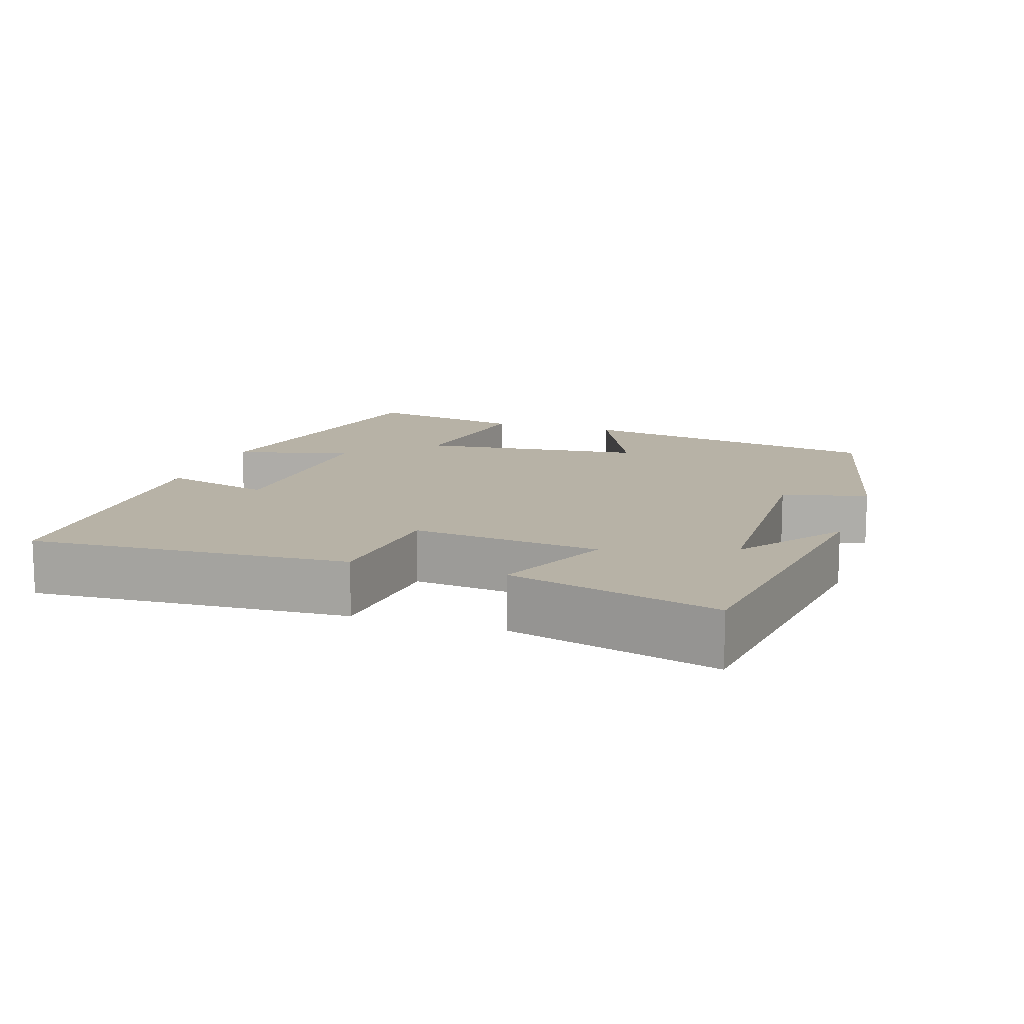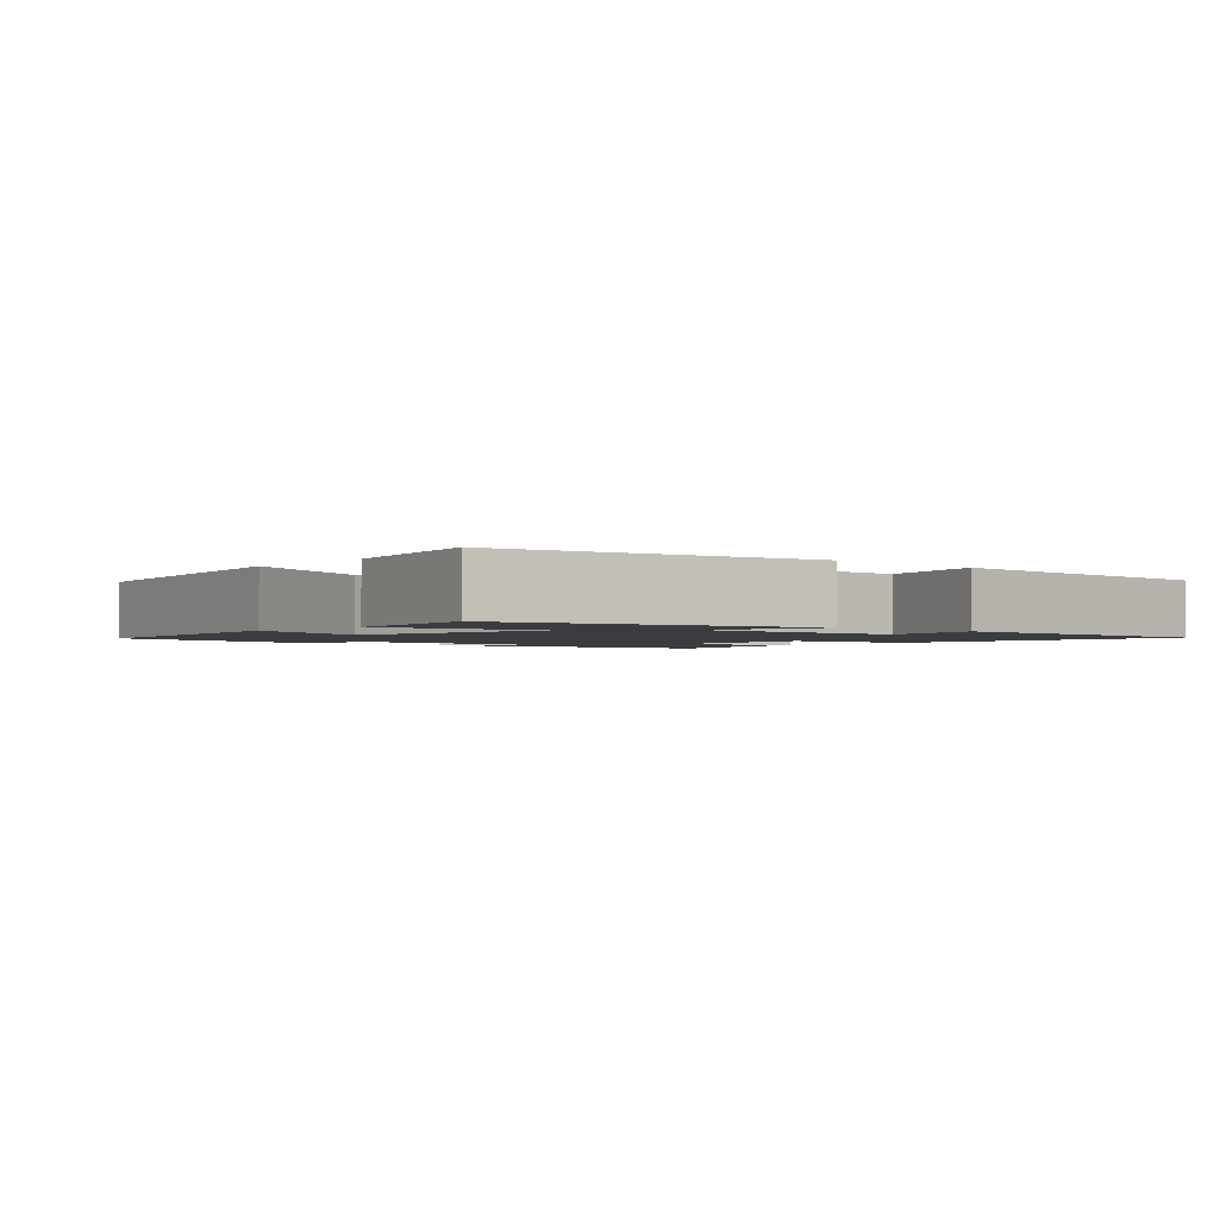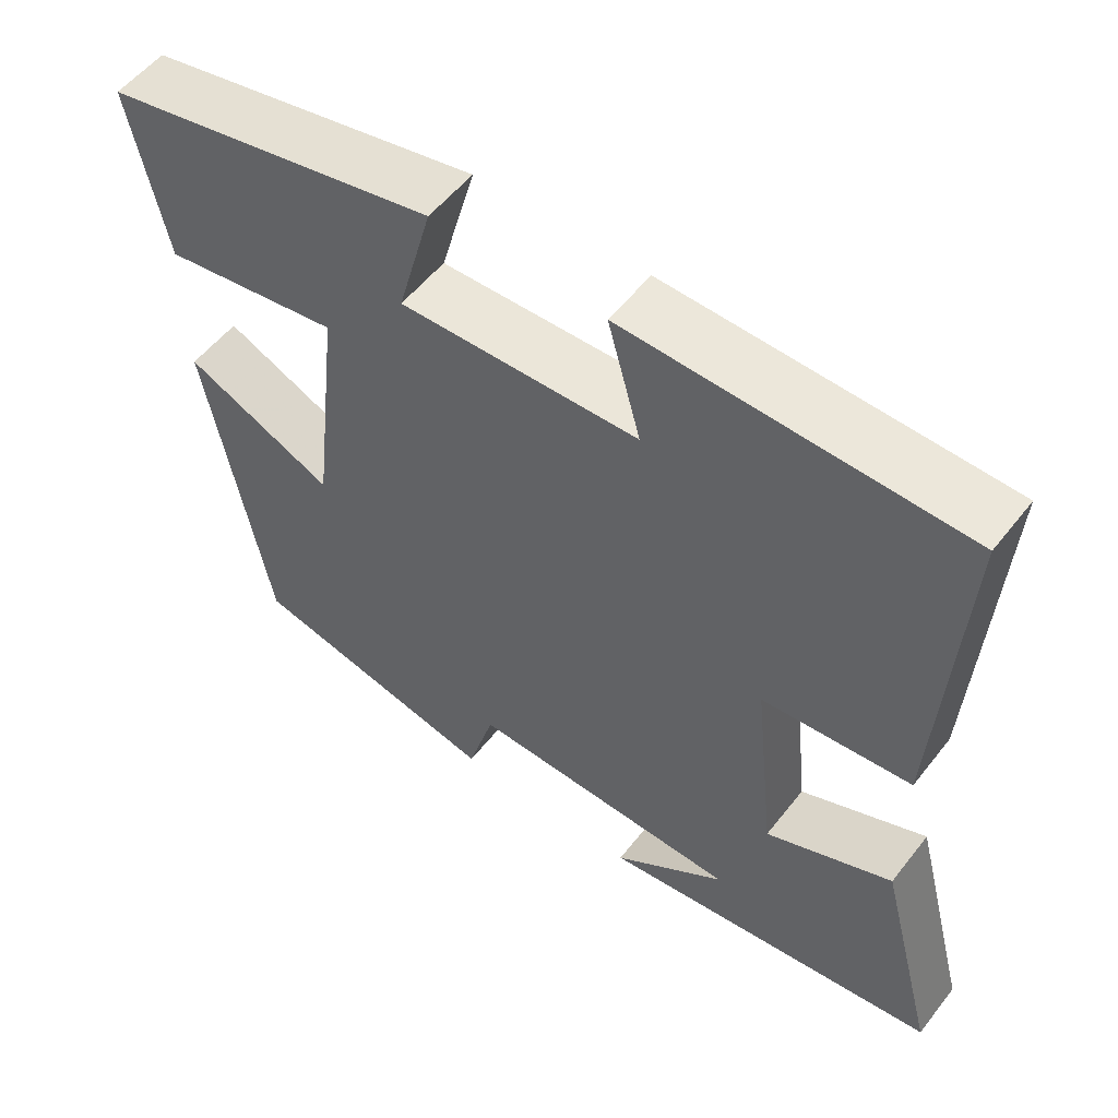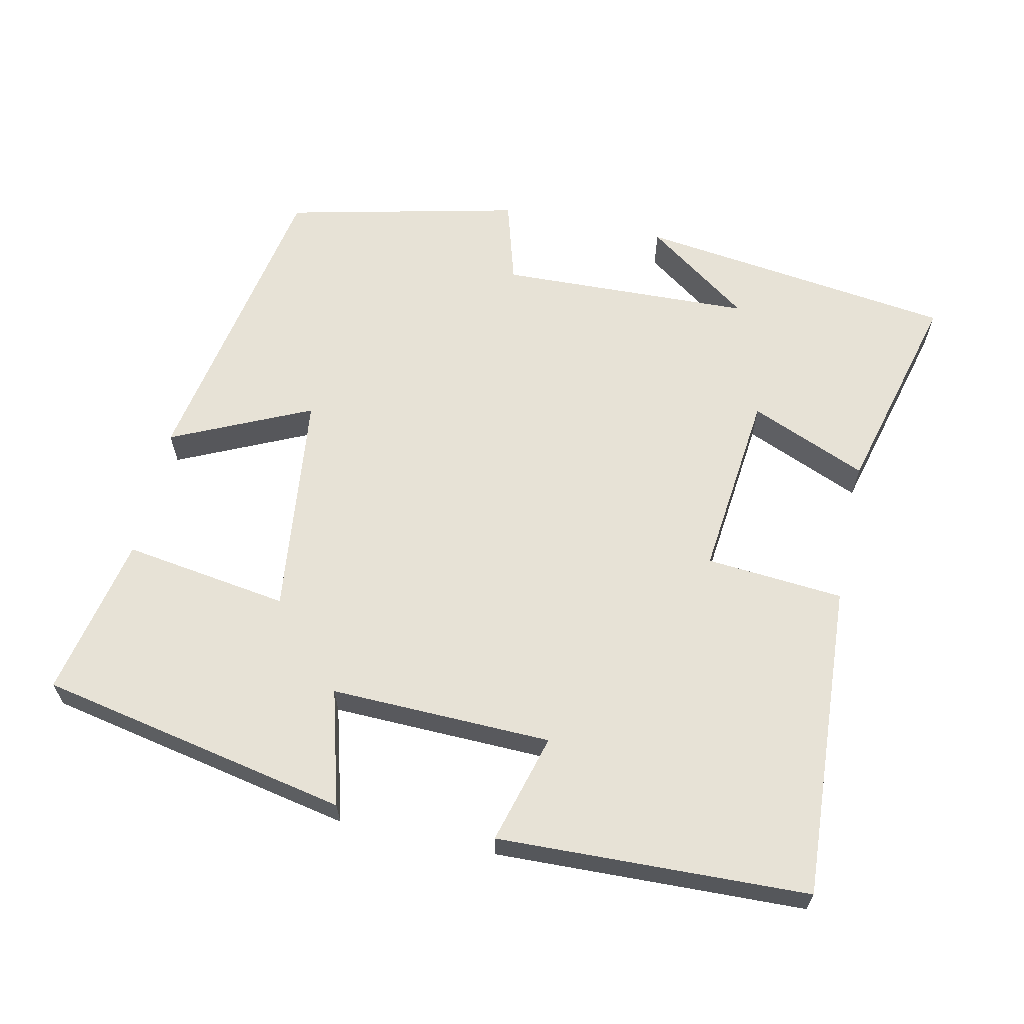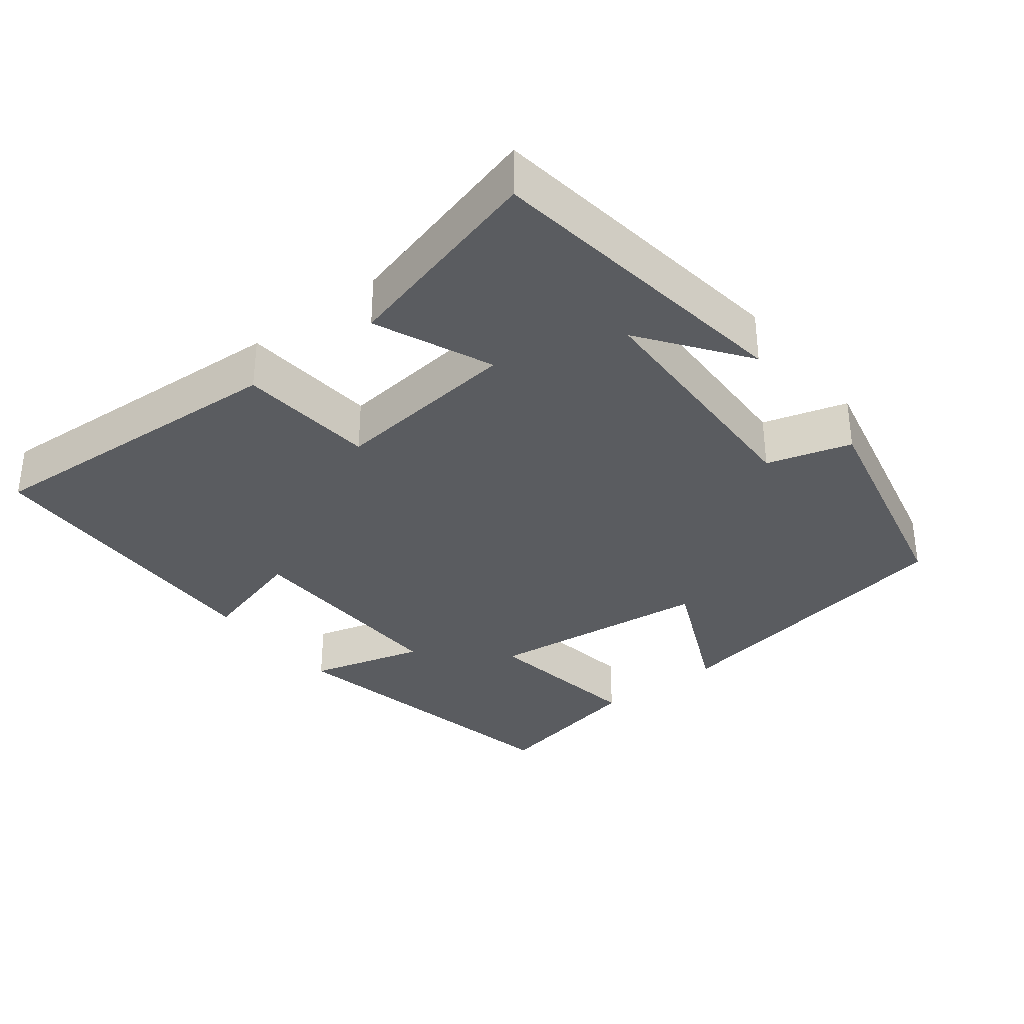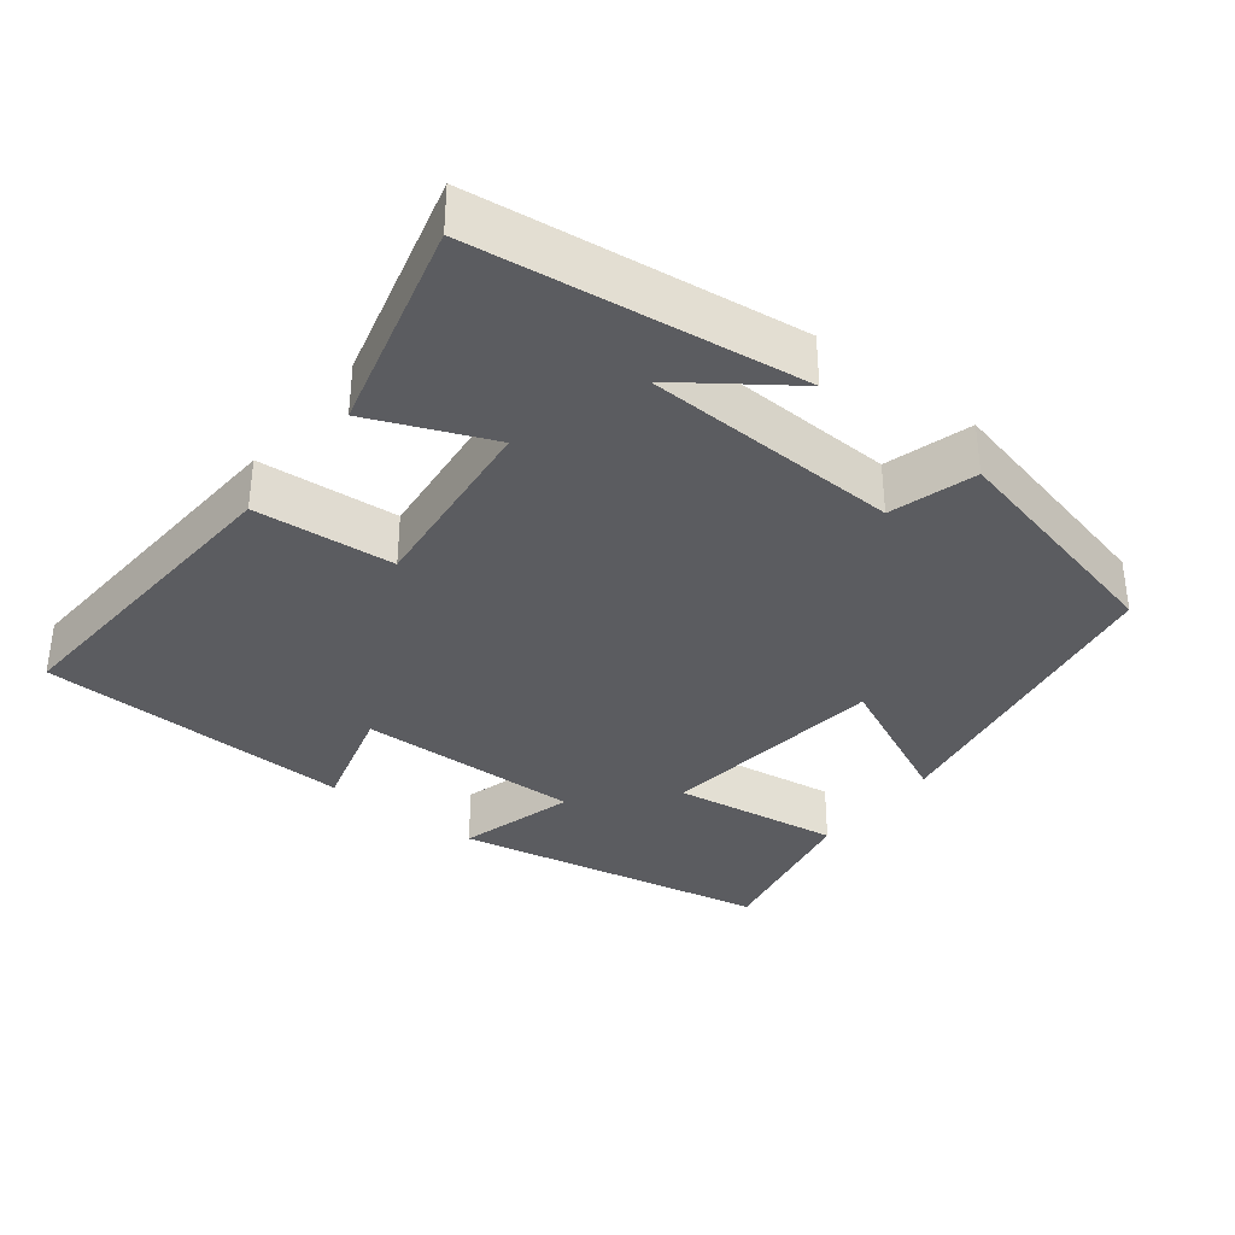
<metadata>
{"format":"obj","ext":"obj","renderer":"f3d","projection":"perspective","resolution":1024,"background":"white","views":[{"elev":12.5,"azim":108.5,"up":"+Y"},{"elev":-2.0,"azim":-42.0,"up":"+Y"},{"elev":54.5,"azim":37.3,"up":"+Z"},{"elev":63.0,"azim":12.2,"up":"+Y"},{"elev":-33.8,"azim":128.1,"up":"+Y"},{"elev":-35.2,"azim":141.9,"up":"+Y"}]}
</metadata>
<code>
v -0.422 0.07 -0.426
v -0.5 0.07 0.003
v -0.309 0.07 -0.085
v -0.273 0.07 0.225
v -0.5 0.07 0.191
v -0.546 0.07 0.414
v -0.119 0.07 0.5
v -0.163 0.07 0.341
v 0.141 0.07 0.349
v 0.099 0.07 0.5
v 0.526 0.07 0.486
v 0.5 0.07 0.05
v 0.311 0.07 0.034
v 0.339 0.07 -0.224
v 0.5 0.07 -0.156
v 0.575 0.07 -0.442
v 0.138 0.07 -0.5
v 0.282 0.07 -0.396
v -0.066 0.07 -0.384
v -0.1 0.07 -0.5
v -0.422 0 -0.426
v -0.5 0 0.003
v -0.309 0 -0.085
v -0.273 0 0.225
v -0.5 0 0.191
v -0.546 0 0.414
v -0.119 0 0.5
v -0.163 0 0.341
v 0.141 0 0.349
v 0.099 0 0.5
v 0.526 0 0.486
v 0.5 0 0.05
v 0.311 0 0.034
v 0.339 0 -0.224
v 0.5 0 -0.156
v 0.575 0 -0.442
v 0.138 0 -0.5
v 0.282 0 -0.396
v -0.066 0 -0.384
v -0.1 0 -0.5
f 19 20 1 2
f 18 19 2 3
f 16 17 18
f 14 15 16 18
f 13 14 18 3
f 10 11 12 13
f 9 10 13
f 8 9 13 3
f 7 8 3 4
f 4 5 6 7
f 22 21 40 39
f 23 22 39 38
f 38 37 36
f 38 36 35 34
f 23 38 34 33
f 33 32 31 30
f 33 30 29
f 23 33 29 28
f 24 23 28 27
f 27 26 25 24
f 1 21 22 2
f 2 22 23 3
f 3 23 24 4
f 4 24 25 5
f 5 25 26 6
f 6 26 27 7
f 7 27 28 8
f 8 28 29 9
f 9 29 30 10
f 10 30 31 11
f 11 31 32 12
f 12 32 33 13
f 13 33 34 14
f 14 34 35 15
f 15 35 36 16
f 16 36 37 17
f 17 37 38 18
f 18 38 39 19
f 19 39 40 20
f 20 40 21 1

</code>
